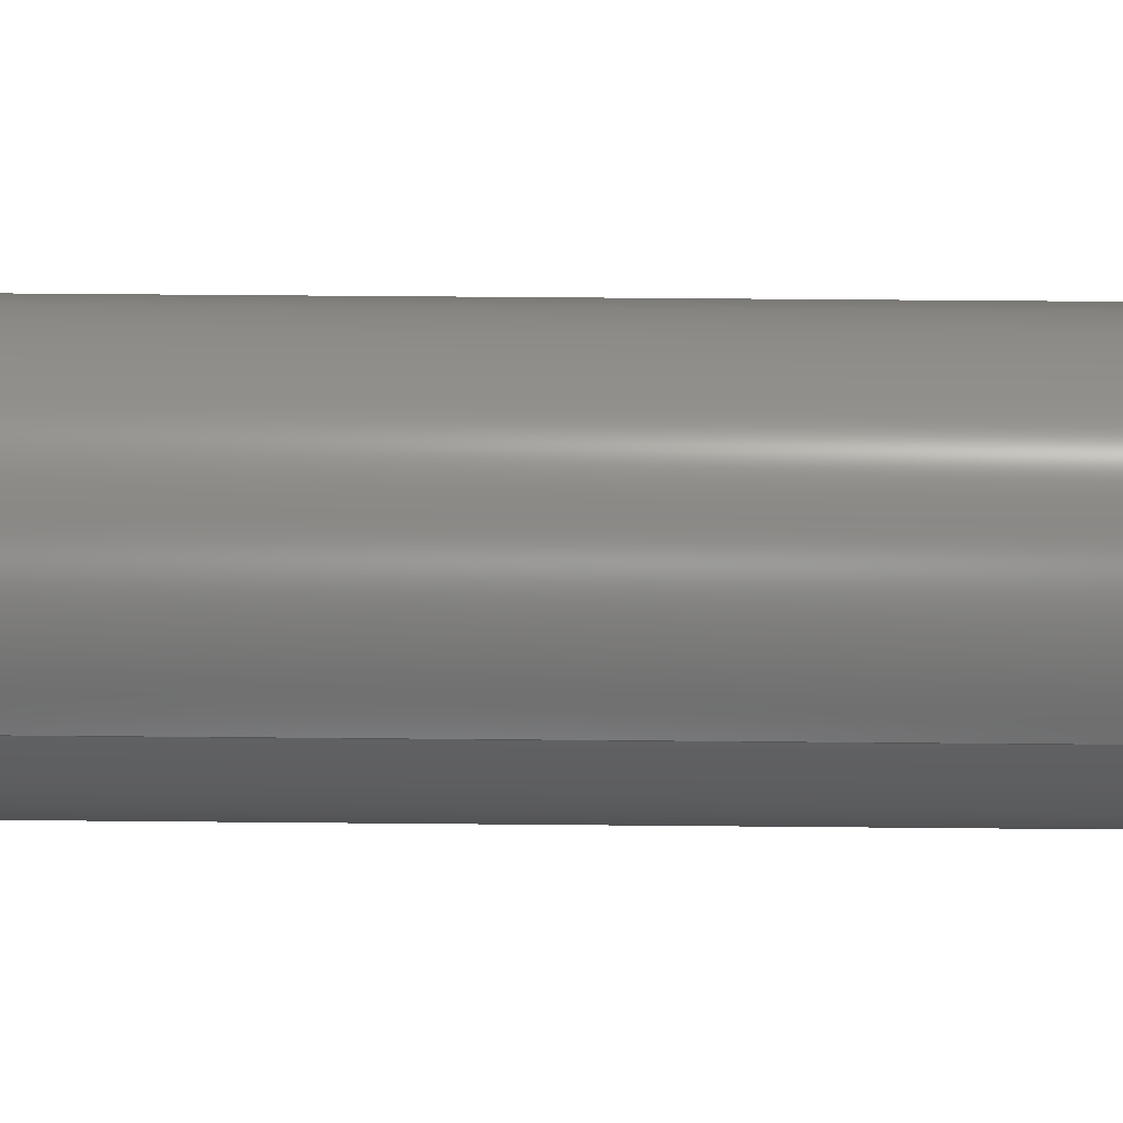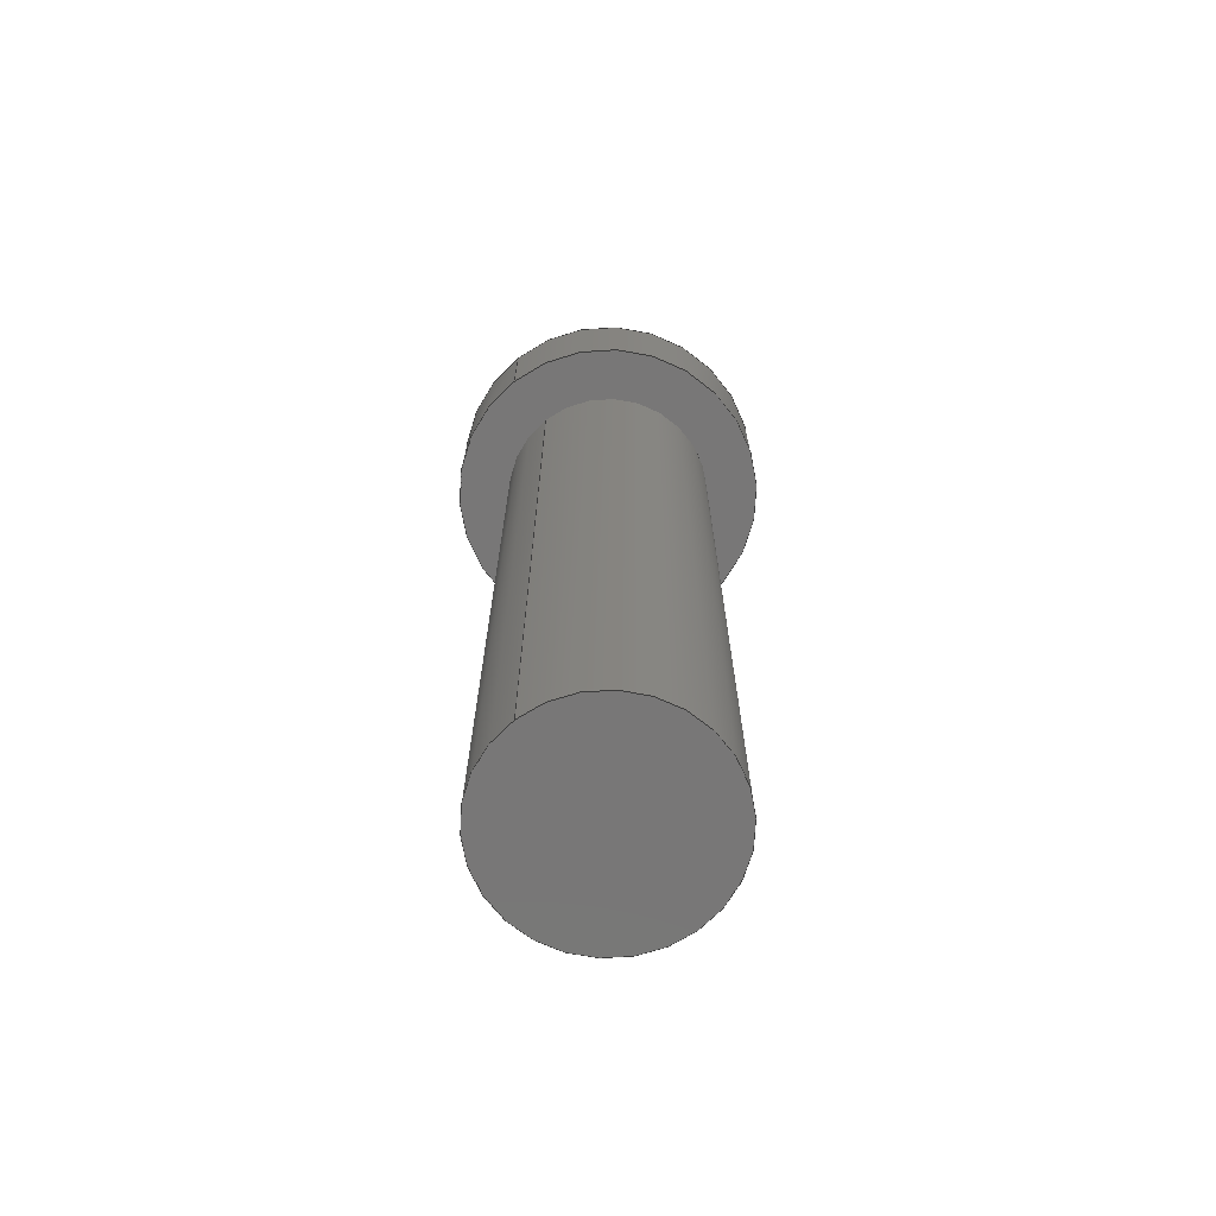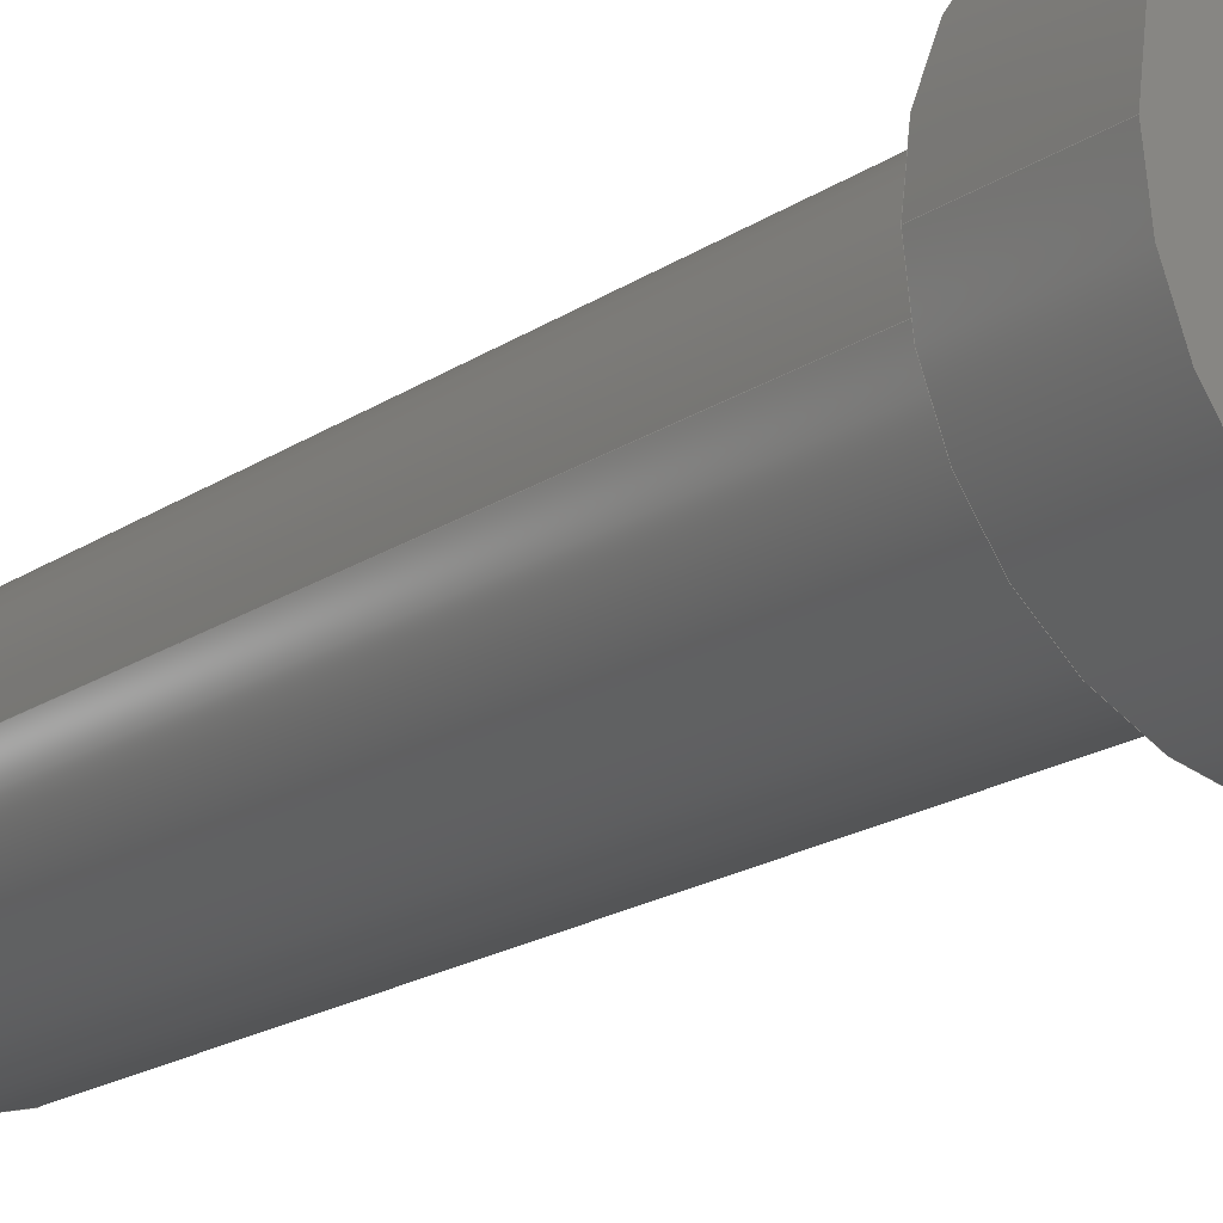
<metadata>
{"format":"step","ext":"step","renderer":"f3d","projection":"perspective","resolution":1024,"background":"white","views":[{"elev":40.4,"azim":-89.3,"up":"+Y"},{"elev":-70.1,"azim":128.2,"up":"+Z"},{"elev":-17.9,"azim":-37.1,"up":"+Y"}]}
</metadata>
<code>
ISO-10303-21;
DATA;
#1 = DIRECTION ( 'NONE',  ( 0, 0, 1 ) ) ;
#2 = CYLINDRICAL_SURFACE ( 'NONE', #83, 1 ) ;
#3 = EDGE_CURVE ( 'NONE', #64, #75, #33, .T. ) ;
#4 = LINE ( 'NONE', #26, #143 ) ;
#5 = PERSON_AND_ORGANIZATION ( #113, #176 ) ;
#6 = APPROVAL ( #183, 'UNSPECIFIED' ) ;
#7 = CARTESIAN_POINT ( 'NONE',  ( 0, 0, 7.7 ) ) ;
#8 = DIRECTION ( 'NONE',  ( -0, -0, -1 ) ) ;
#9 = EDGE_LOOP ( 'NONE', ( #164, #42 ) ) ;
#10 = COORDINATED_UNIVERSAL_TIME_OFFSET ( 2, 0, .AHEAD. ) ;
#11 = ORIENTED_EDGE ( 'NONE', *, *, #242, .T. ) ;
#12 = EDGE_CURVE ( 'NONE', #58, #134, #191, .T. ) ;
#13 = DIRECTION ( 'NONE',  ( 0, 0, 1 ) ) ;
#14 = CARTESIAN_POINT ( 'NONE',  ( -1.5, 0, 7.7 ) ) ;
#15 = ORIENTED_EDGE ( 'NONE', *, *, #12, .T. ) ;
#16 = AXIS2_PLACEMENT_3D ( 'NONE', #56, #182, #178 ) ;
#17 = CARTESIAN_POINT ( 'NONE',  ( 0, 0, 8.7 ) ) ;
#18 = EDGE_CURVE ( 'NONE', #134, #67, #4, .T. ) ;
#19 = EDGE_LOOP ( 'NONE', ( #25, #120 ) ) ;
#20 = APPROVAL_ROLE ( '' ) ;
#21 =( LENGTH_UNIT ( ) NAMED_UNIT ( * ) SI_UNIT ( .MILLI., .METRE. ) );
#22 = EDGE_LOOP ( 'NONE', ( #36, #215, #124, #177 ) ) ;
#23 = ADVANCED_FACE ( 'NONE', ( #112 ), #2, .T. ) ;
#24 = CIRCLE ( 'NONE', #65, 1 ) ;
#25 = ORIENTED_EDGE ( 'NONE', *, *, #242, .F. ) ;
#26 = CARTESIAN_POINT ( 'NONE',  ( -1.5, 0, 8.7 ) ) ;
#27 = DIRECTION ( 'NONE',  ( -1, 0, 0 ) ) ;
#28 = DATE_AND_TIME ( #240, #196 ) ;
#29 = ORIENTED_EDGE ( 'NONE', *, *, #172, .T. ) ;
#30 = AXIS2_PLACEMENT_3D ( 'NONE', #194, #130, #68 ) ;
#31 = CC_DESIGN_PERSON_AND_ORGANIZATION_ASSIGNMENT ( #197, #63, ( #125 ) ) ;
#32 = LOCAL_TIME ( 14, 0, 36, #84 ) ;
#33 = CIRCLE ( 'NONE', #220, 1 ) ;
#34 = EDGE_CURVE ( 'NONE', #58, #168, #163, .T. ) ;
#35 = LOCAL_TIME ( 14, 0, 36, #10 ) ;
#36 = ORIENTED_EDGE ( 'NONE', *, *, #230, .F. ) ;
#37 = DIRECTION ( 'NONE',  ( 1, 0, 0 ) ) ;
#38 = CARTESIAN_POINT ( 'NONE',  ( 1, 1.225e-16, 0 ) ) ;
#39 = APPLICATION_PROTOCOL_DEFINITION ( 'international standard', 'config_control_design', 1994, #186 ) ;
#40 = APPROVAL_ROLE ( '' ) ;
#41 = PERSON_AND_ORGANIZATION_ROLE ( 'creator' ) ;
#42 = ORIENTED_EDGE ( 'NONE', *, *, #3, .F. ) ;
#43 = ADVANCED_FACE ( 'NONE', ( #153 ), #62, .T. ) ;
#44 = AXIS2_PLACEMENT_3D ( 'NONE', #179, #198, #216 ) ;
#45 = FACE_BOUND ( 'NONE', #92, .T. ) ;
#46 = ADVANCED_FACE ( 'NONE', ( #248 ), #88, .T. ) ;
#47 = DIRECTION ( 'NONE',  ( 0, 0, 1 ) ) ;
#48 = LINE ( 'NONE', #57, #72 ) ;
#49 = AXIS2_PLACEMENT_3D ( 'NONE', #238, #1, #161 ) ;
#50 = COORDINATED_UNIVERSAL_TIME_OFFSET ( 2, 0, .AHEAD. ) ;
#51 = CIRCLE ( 'NONE', #181, 1.5 ) ;
#52 = DIRECTION ( 'NONE',  ( -0, -0, -1 ) ) ;
#53 = ORIENTED_EDGE ( 'NONE', *, *, #219, .T. ) ;
#54 = CC_DESIGN_APPROVAL ( #151, ( #125 ) ) ;
#55 = DIRECTION ( 'NONE',  ( 1, 0, -0 ) ) ;
#56 = CARTESIAN_POINT ( 'NONE',  ( 0, 0, 7.7 ) ) ;
#57 = CARTESIAN_POINT ( 'NONE',  ( -1, 0, 7.7 ) ) ;
#58 = VERTEX_POINT ( 'NONE', #231 ) ;
#59 = PLANE ( 'NONE',  #254 ) ;
#60 = CC_DESIGN_PERSON_AND_ORGANIZATION_ASSIGNMENT ( #210, #140, ( #154 ) ) ;
#61 = CARTESIAN_POINT ( 'NONE',  ( 0, 0, 0 ) ) ;
#62 = CYLINDRICAL_SURFACE ( 'NONE', #94, 1.5 ) ;
#63 = PERSON_AND_ORGANIZATION_ROLE ( 'creator' ) ;
#64 = VERTEX_POINT ( 'NONE', #38 ) ;
#65 = AXIS2_PLACEMENT_3D ( 'NONE', #141, #47, #121 ) ;
#66 = CIRCLE ( 'NONE', #87, 1 ) ;
#67 = VERTEX_POINT ( 'NONE', #14 ) ;
#68 = DIRECTION ( 'NONE',  ( 1, 0, 0 ) ) ;
#69 = ORIENTED_EDGE ( 'NONE', *, *, #12, .F. ) ;
#70 = CARTESIAN_POINT ( 'NONE',  ( 0, 0, 8.7 ) ) ;
#71 = CC_DESIGN_PERSON_AND_ORGANIZATION_ASSIGNMENT ( #160, #202, ( #144 ) ) ;
#72 = VECTOR ( 'NONE', #52, 1000 ) ;
#73 = EDGE_CURVE ( 'NONE', #134, #58, #97, .T. ) ;
#74 = ORIENTED_EDGE ( 'NONE', *, *, #73, .F. ) ;
#75 = VERTEX_POINT ( 'NONE', #201 ) ;
#76 = CARTESIAN_POINT ( 'NONE',  ( 0, 0, 7.7 ) ) ;
#77 = CARTESIAN_POINT ( 'NONE',  ( 0, 0, 0 ) ) ;
#78 = APPROVAL_STATUS ( 'not_yet_approved' ) ;
#79 = VECTOR ( 'NONE', #212, 1000 ) ;
#80 = SECURITY_CLASSIFICATION_LEVEL ( 'unclassified' ) ;
#81 = SHAPE_DEFINITION_REPRESENTATION ( #128, #189 ) ;
#82 = ORIENTED_EDGE ( 'NONE', *, *, #208, .T. ) ;
#83 = AXIS2_PLACEMENT_3D ( 'NONE', #7, #148, #174 ) ;
#84 = COORDINATED_UNIVERSAL_TIME_OFFSET ( 2, 0, .AHEAD. ) ;
#85 = DATE_AND_TIME ( #142, #32 ) ;
#86 = ORIENTED_EDGE ( 'NONE', *, *, #73, .T. ) ;
#87 = AXIS2_PLACEMENT_3D ( 'NONE', #77, #158, #37 ) ;
#88 = CYLINDRICAL_SURFACE ( 'NONE', #111, 1 ) ;
#89 = CC_DESIGN_APPROVAL ( #6, ( #144 ) ) ;
#90 = DIRECTION ( 'NONE',  ( -1, 0, 0 ) ) ;
#91 = CYLINDRICAL_SURFACE ( 'NONE', #136, 1.5 ) ;
#92 = EDGE_LOOP ( 'NONE', ( #29, #229 ) ) ;
#93 = DIRECTION ( 'NONE',  ( 1, 0, -0 ) ) ;
#94 = AXIS2_PLACEMENT_3D ( 'NONE', #70, #227, #109 ) ;
#95 = DIRECTION ( 'NONE',  ( 0, 0, 1 ) ) ;
#96 = DIRECTION ( 'NONE',  ( 1, 0, 0 ) ) ;
#97 = CIRCLE ( 'NONE', #44, 1.5 ) ;
#98 =( NAMED_UNIT ( * ) SI_UNIT ( $, .STERADIAN. ) SOLID_ANGLE_UNIT ( ) );
#99 = PERSON_AND_ORGANIZATION_ROLE ( 'design_owner' ) ;
#100 = ADVANCED_FACE ( 'NONE', ( #206 ), #91, .T. ) ;
#101 = CC_DESIGN_PERSON_AND_ORGANIZATION_ASSIGNMENT ( #223, #99, ( #132 ) ) ;
#102 = APPROVAL_DATE_TIME ( #28, #151 ) ;
#103 = DESIGN_CONTEXT ( 'detailed design', #186, 'design' ) ;
#104 = ADVANCED_FACE ( 'NONE', ( #107 ), #137, .T. ) ;
#105 = APPROVAL_ROLE ( '' ) ;
#106 = COORDINATED_UNIVERSAL_TIME_OFFSET ( 2, 0, .AHEAD. ) ;
#107 = FACE_OUTER_BOUND ( 'NONE', #188, .T. ) ;
#108 = ORIENTED_EDGE ( 'NONE', *, *, #34, .F. ) ;
#109 = DIRECTION ( 'NONE',  ( -1, 0, 0 ) ) ;
#110 = DIRECTION ( 'NONE',  ( -0, -0, -1 ) ) ;
#111 = AXIS2_PLACEMENT_3D ( 'NONE', #245, #8, #27 ) ;
#112 = FACE_OUTER_BOUND ( 'NONE', #22, .T. ) ;
#113 = PERSON ( 'UNSPECIFIED', 'UNSPECIFIED', 'UNSPECIFIED', ('UNSPECIFIED'), ('UNSPECIFIED'), ('UNSPECIFIED') ) ;
#114 = CARTESIAN_POINT ( 'NONE',  ( 0, 0, 8.7 ) ) ;
#115 = CC_DESIGN_DATE_AND_TIME_ASSIGNMENT ( #170, #239, ( #144 ) ) ;
#116 = VERTEX_POINT ( 'NONE', #159 ) ;
#117 = MANIFOLD_SOLID_BREP ( 'Boss-Extrude2', #211 ) ;
#118 = APPROVAL_PERSON_ORGANIZATION ( #175, #6, #20 ) ;
#119 = APPROVAL_DATE_TIME ( #228, #226 ) ;
#120 = ORIENTED_EDGE ( 'NONE', *, *, #162, .F. ) ;
#121 = DIRECTION ( 'NONE',  ( 1, 0, 0 ) ) ;
#122 = MECHANICAL_CONTEXT ( 'NONE', #184, 'mechanical' ) ;
#123 = CC_DESIGN_DATE_AND_TIME_ASSIGNMENT ( #85, #127, ( #125 ) ) ;
#124 = ORIENTED_EDGE ( 'NONE', *, *, #3, .T. ) ;
#125 = PRODUCT_DEFINITION ( 'UNKNOWN', '', #154, #103 ) ;
#126 = ADVANCED_FACE ( 'NONE', ( #146 ), #59, .F. ) ;
#127 = DATE_TIME_ROLE ( 'creation_date' ) ;
#128 = PRODUCT_DEFINITION_SHAPE ( 'NONE', 'NONE',  #125 ) ;
#129 = ORIENTED_EDGE ( 'NONE', *, *, #18, .F. ) ;
#130 = DIRECTION ( 'NONE',  ( 0, 0, 1 ) ) ;
#131 = LINE ( 'NONE', #135, #79 ) ;
#132 = PRODUCT ( 'SE_01_2_4003', 'SE_01_2_4003', '', ( #122 ) ) ;
#133 = CARTESIAN_POINT ( 'NONE',  ( 0, 0, 7.7 ) ) ;
#134 = VERTEX_POINT ( 'NONE', #233 ) ;
#135 = CARTESIAN_POINT ( 'NONE',  ( 1, 1.225e-16, 7.7 ) ) ;
#136 = AXIS2_PLACEMENT_3D ( 'NONE', #114, #249, #90 ) ;
#137 = PLANE ( 'NONE',  #167 ) ;
#138 = CIRCLE ( 'NONE', #49, 1.5 ) ;
#139 = APPROVAL_STATUS ( 'not_yet_approved' ) ;
#140 = PERSON_AND_ORGANIZATION_ROLE ( 'design_supplier' ) ;
#141 = CARTESIAN_POINT ( 'NONE',  ( 0, 0, 7.7 ) ) ;
#142 = CALENDAR_DATE ( 2020, 21, 10 ) ;
#143 = VECTOR ( 'NONE', #152, 1000 ) ;
#144 = SECURITY_CLASSIFICATION ( '', '', #80 ) ;
#145 = CALENDAR_DATE ( 2020, 21, 10 ) ;
#146 = FACE_OUTER_BOUND ( 'NONE', #9, .T. ) ;
#147 = DIRECTION ( 'NONE',  ( 0, 0, 1 ) ) ;
#148 = DIRECTION ( 'NONE',  ( -0, -0, -1 ) ) ;
#149 = VECTOR ( 'NONE', #110, 1000 ) ;
#150 = EDGE_LOOP ( 'NONE', ( #108, #74, #221, #11 ) ) ;
#151 = APPROVAL ( #139, 'UNSPECIFIED' ) ;
#152 = DIRECTION ( 'NONE',  ( -0, -0, -1 ) ) ;
#153 = FACE_OUTER_BOUND ( 'NONE', #150, .T. ) ;
#154 = PRODUCT_DEFINITION_FORMATION_WITH_SPECIFIED_SOURCE ( 'ANY', '', #132, .NOT_KNOWN. ) ;
#155 = EDGE_CURVE ( 'NONE', #116, #64, #131, .T. ) ;
#156 = ORIENTED_EDGE ( 'NONE', *, *, #34, .T. ) ;
#157 = CARTESIAN_POINT ( 'NONE',  ( 0, 0, 0 ) ) ;
#158 = DIRECTION ( 'NONE',  ( 0, 0, 1 ) ) ;
#159 = CARTESIAN_POINT ( 'NONE',  ( 1, 1.225e-16, 7.7 ) ) ;
#160 = PERSON_AND_ORGANIZATION ( #113, #176 ) ;
#161 = DIRECTION ( 'NONE',  ( 1, 0, 0 ) ) ;
#162 = EDGE_CURVE ( 'NONE', #168, #67, #51, .T. ) ;
#163 = LINE ( 'NONE', #224, #149 ) ;
#164 = ORIENTED_EDGE ( 'NONE', *, *, #219, .F. ) ;
#165 = ADVANCED_FACE ( 'NONE', ( #45, #209 ), #214, .F. ) ;
#166 = CC_DESIGN_PERSON_AND_ORGANIZATION_ASSIGNMENT ( #5, #41, ( #154 ) ) ;
#167 = AXIS2_PLACEMENT_3D ( 'NONE', #17, #95, #55 ) ;
#168 = VERTEX_POINT ( 'NONE', #213 ) ;
#169 = PRODUCT_RELATED_PRODUCT_CATEGORY ( 'detail', '', ( #132 ) ) ;
#170 = DATE_AND_TIME ( #145, #255 ) ;
#171 = APPROVAL_PERSON_ORGANIZATION ( #204, #151, #40 ) ;
#172 = EDGE_CURVE ( 'NONE', #218, #116, #185, .T. ) ;
#173 = EDGE_LOOP ( 'NONE', ( #69, #156, #244, #129 ) ) ;
#174 = DIRECTION ( 'NONE',  ( -1, 0, 0 ) ) ;
#175 = PERSON_AND_ORGANIZATION ( #113, #176 ) ;
#176 = ORGANIZATION ( 'UNSPECIFIED', 'UNSPECIFIED', '' ) ;
#177 = ORIENTED_EDGE ( 'NONE', *, *, #208, .F. ) ;
#178 = DIRECTION ( 'NONE',  ( 1, 0, -0 ) ) ;
#179 = CARTESIAN_POINT ( 'NONE',  ( 0, 0, 8.7 ) ) ;
#180 = DIRECTION ( 'NONE',  ( 1, 0, 0 ) ) ;
#181 = AXIS2_PLACEMENT_3D ( 'NONE', #76, #251, #96 ) ;
#182 = DIRECTION ( 'NONE',  ( 0, 0, 1 ) ) ;
#183 = APPROVAL_STATUS ( 'not_yet_approved' ) ;
#184 = APPLICATION_CONTEXT ( 'configuration controlled 3d designs of mechanical parts and assemblies' ) ;
#185 = CIRCLE ( 'NONE', #193, 1 ) ;
#186 = APPLICATION_CONTEXT ( 'configuration controlled 3d designs of mechanical parts and assemblies' ) ;
#187 = CALENDAR_DATE ( 2020, 21, 10 ) ;
#188 = EDGE_LOOP ( 'NONE', ( #86, #15 ) ) ;
#189 = ADVANCED_BREP_SHAPE_REPRESENTATION ( 'SE_01_2_4003', ( #117, #234 ), #246 ) ;
#190 = APPROVAL_PERSON_ORGANIZATION ( #236, #226, #105 ) ;
#191 = CIRCLE ( 'NONE', #30, 1.5 ) ;
#192 = CARTESIAN_POINT ( 'NONE',  ( 0, 0, 0 ) ) ;
#193 = AXIS2_PLACEMENT_3D ( 'NONE', #133, #13, #180 ) ;
#194 = CARTESIAN_POINT ( 'NONE',  ( 0, 0, 8.7 ) ) ;
#195 = DIRECTION ( 'NONE',  ( 1, 0, 0 ) ) ;
#196 = LOCAL_TIME ( 14, 0, 36, #243 ) ;
#197 = PERSON_AND_ORGANIZATION ( #113, #176 ) ;
#198 = DIRECTION ( 'NONE',  ( 0, 0, 1 ) ) ;
#199 = ORIENTED_EDGE ( 'NONE', *, *, #155, .F. ) ;
#200 = UNCERTAINTY_MEASURE_WITH_UNIT (LENGTH_MEASURE( 1e-05 ), #21, 'distance_accuracy_value', 'NONE');
#201 = CARTESIAN_POINT ( 'NONE',  ( -1, 0, 0 ) ) ;
#202 = PERSON_AND_ORGANIZATION_ROLE ( 'classification_officer' ) ;
#203 = APPLICATION_PROTOCOL_DEFINITION ( 'international standard', 'config_control_design', 1994, #184 ) ;
#204 = PERSON_AND_ORGANIZATION ( #113, #176 ) ;
#205 = CC_DESIGN_APPROVAL ( #226, ( #154 ) ) ;
#206 = FACE_OUTER_BOUND ( 'NONE', #173, .T. ) ;
#207 =( NAMED_UNIT ( * ) PLANE_ANGLE_UNIT ( ) SI_UNIT ( $, .RADIAN. ) );
#208 = EDGE_CURVE ( 'NONE', #218, #75, #48, .T. ) ;
#209 = FACE_OUTER_BOUND ( 'NONE', #19, .T. ) ;
#210 = PERSON_AND_ORGANIZATION ( #113, #176 ) ;
#211 = CLOSED_SHELL ( 'NONE', ( #100, #23, #46, #126, #43, #104, #165 ) ) ;
#212 = DIRECTION ( 'NONE',  ( -0, -0, -1 ) ) ;
#213 = CARTESIAN_POINT ( 'NONE',  ( 1.5, 1.837e-16, 7.7 ) ) ;
#214 = PLANE ( 'NONE',  #16 ) ;
#215 = ORIENTED_EDGE ( 'NONE', *, *, #155, .T. ) ;
#216 = DIRECTION ( 'NONE',  ( 1, 0, 0 ) ) ;
#217 = CALENDAR_DATE ( 2020, 21, 10 ) ;
#218 = VERTEX_POINT ( 'NONE', #232 ) ;
#219 = EDGE_CURVE ( 'NONE', #75, #64, #66, .T. ) ;
#220 = AXIS2_PLACEMENT_3D ( 'NONE', #192, #225, #195 ) ;
#221 = ORIENTED_EDGE ( 'NONE', *, *, #18, .T. ) ;
#222 = DATE_AND_TIME ( #187, #247 ) ;
#223 = PERSON_AND_ORGANIZATION ( #113, #176 ) ;
#224 = CARTESIAN_POINT ( 'NONE',  ( 1.5, 1.837e-16, 8.7 ) ) ;
#225 = DIRECTION ( 'NONE',  ( 0, 0, 1 ) ) ;
#226 = APPROVAL ( #78, 'UNSPECIFIED' ) ;
#227 = DIRECTION ( 'NONE',  ( -0, -0, -1 ) ) ;
#228 = DATE_AND_TIME ( #217, #35 ) ;
#229 = ORIENTED_EDGE ( 'NONE', *, *, #230, .T. ) ;
#230 = EDGE_CURVE ( 'NONE', #116, #218, #24, .T. ) ;
#231 = CARTESIAN_POINT ( 'NONE',  ( 1.5, 1.837e-16, 8.7 ) ) ;
#232 = CARTESIAN_POINT ( 'NONE',  ( -1, 0, 7.7 ) ) ;
#233 = CARTESIAN_POINT ( 'NONE',  ( -1.5, 0, 8.7 ) ) ;
#234 = AXIS2_PLACEMENT_3D ( 'NONE', #61, #147, #235 ) ;
#235 = DIRECTION ( 'NONE',  ( 1, 0, 0 ) ) ;
#236 = PERSON_AND_ORGANIZATION ( #113, #176 ) ;
#237 = ORIENTED_EDGE ( 'NONE', *, *, #172, .F. ) ;
#238 = CARTESIAN_POINT ( 'NONE',  ( 0, 0, 7.7 ) ) ;
#239 = DATE_TIME_ROLE ( 'classification_date' ) ;
#240 = CALENDAR_DATE ( 2020, 21, 10 ) ;
#241 = CC_DESIGN_SECURITY_CLASSIFICATION ( #144, ( #154 ) ) ;
#242 = EDGE_CURVE ( 'NONE', #67, #168, #138, .T. ) ;
#243 = COORDINATED_UNIVERSAL_TIME_OFFSET ( 2, 0, .AHEAD. ) ;
#244 = ORIENTED_EDGE ( 'NONE', *, *, #162, .T. ) ;
#245 = CARTESIAN_POINT ( 'NONE',  ( 0, 0, 7.7 ) ) ;
#246 =( GEOMETRIC_REPRESENTATION_CONTEXT ( 3 ) GLOBAL_UNCERTAINTY_ASSIGNED_CONTEXT ( ( #200 ) ) GLOBAL_UNIT_ASSIGNED_CONTEXT ( ( #21, #207, #98 ) ) REPRESENTATION_CONTEXT ( 'NONE', 'WORKASPACE' ) );
#247 = LOCAL_TIME ( 14, 0, 36, #106 ) ;
#248 = FACE_OUTER_BOUND ( 'NONE', #250, .T. ) ;
#249 = DIRECTION ( 'NONE',  ( -0, -0, -1 ) ) ;
#250 = EDGE_LOOP ( 'NONE', ( #199, #237, #82, #53 ) ) ;
#251 = DIRECTION ( 'NONE',  ( 0, 0, 1 ) ) ;
#252 = DIRECTION ( 'NONE',  ( 0, 0, 1 ) ) ;
#253 = APPROVAL_DATE_TIME ( #222, #6 ) ;
#254 = AXIS2_PLACEMENT_3D ( 'NONE', #157, #252, #93 ) ;
#255 = LOCAL_TIME ( 14, 0, 36, #50 ) ;
ENDSEC;
END-ISO-10303-21;

</code>
